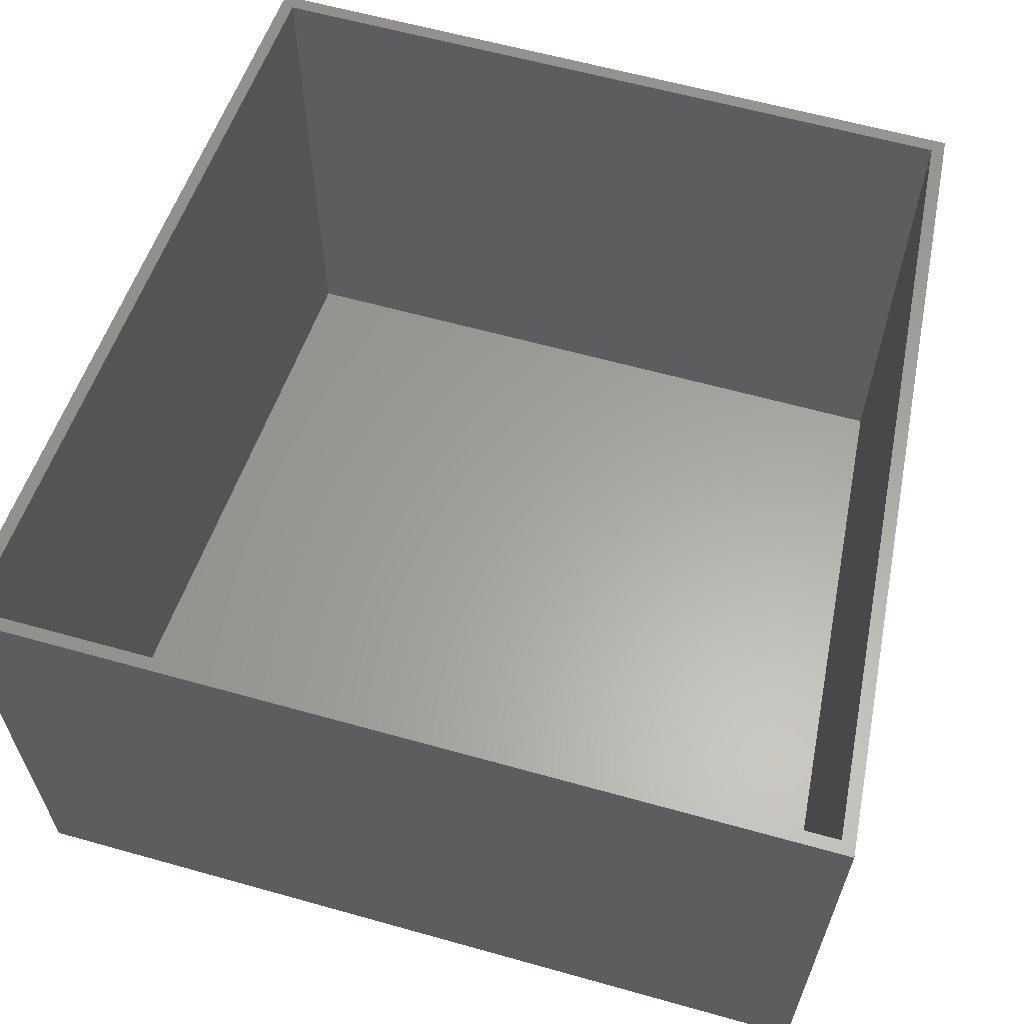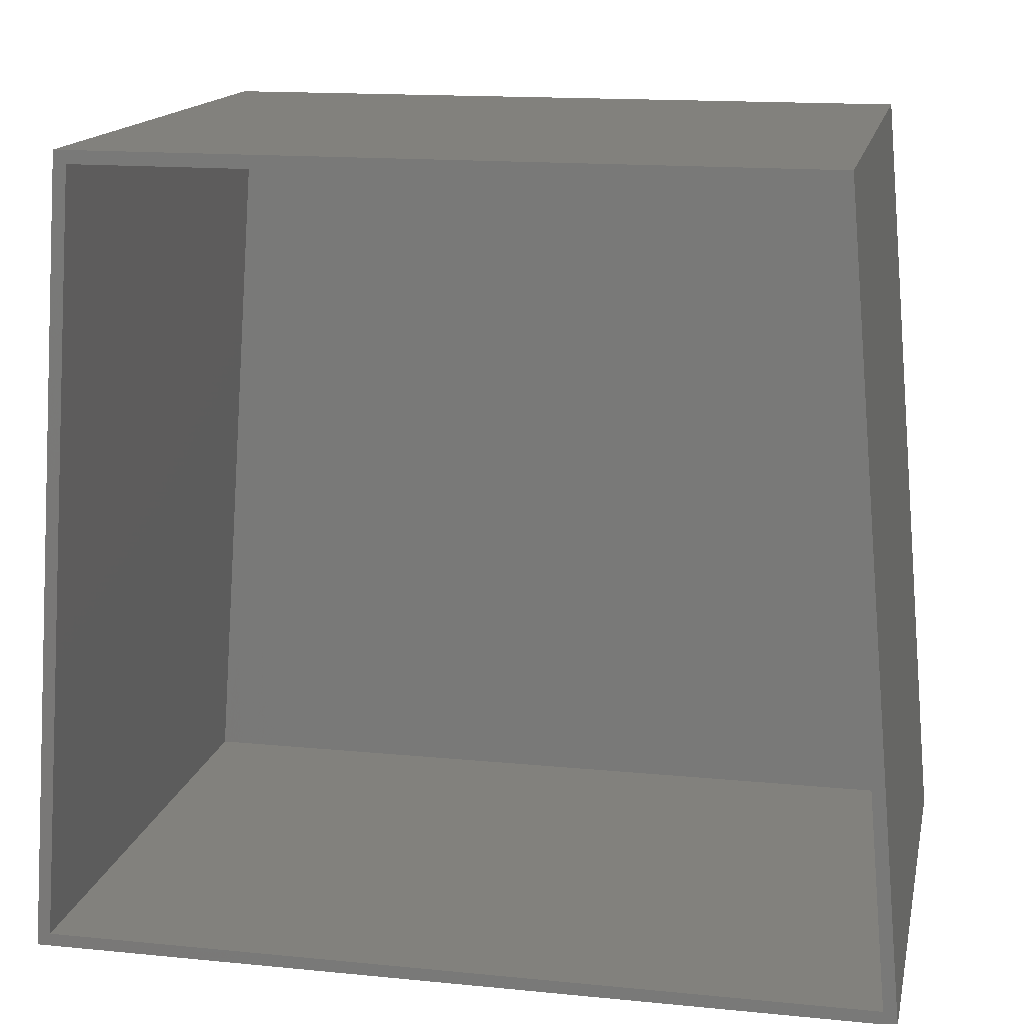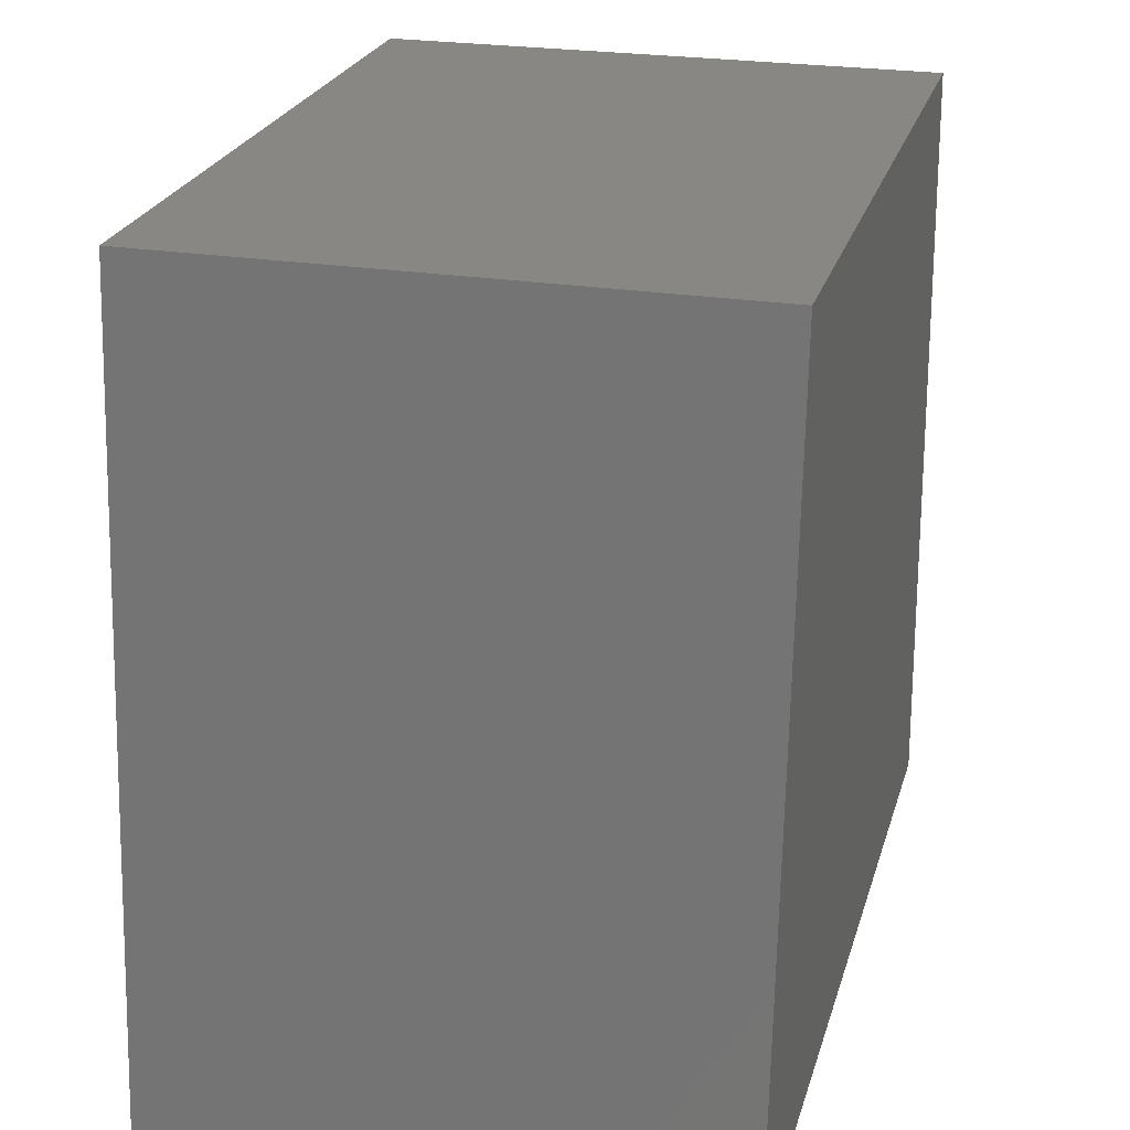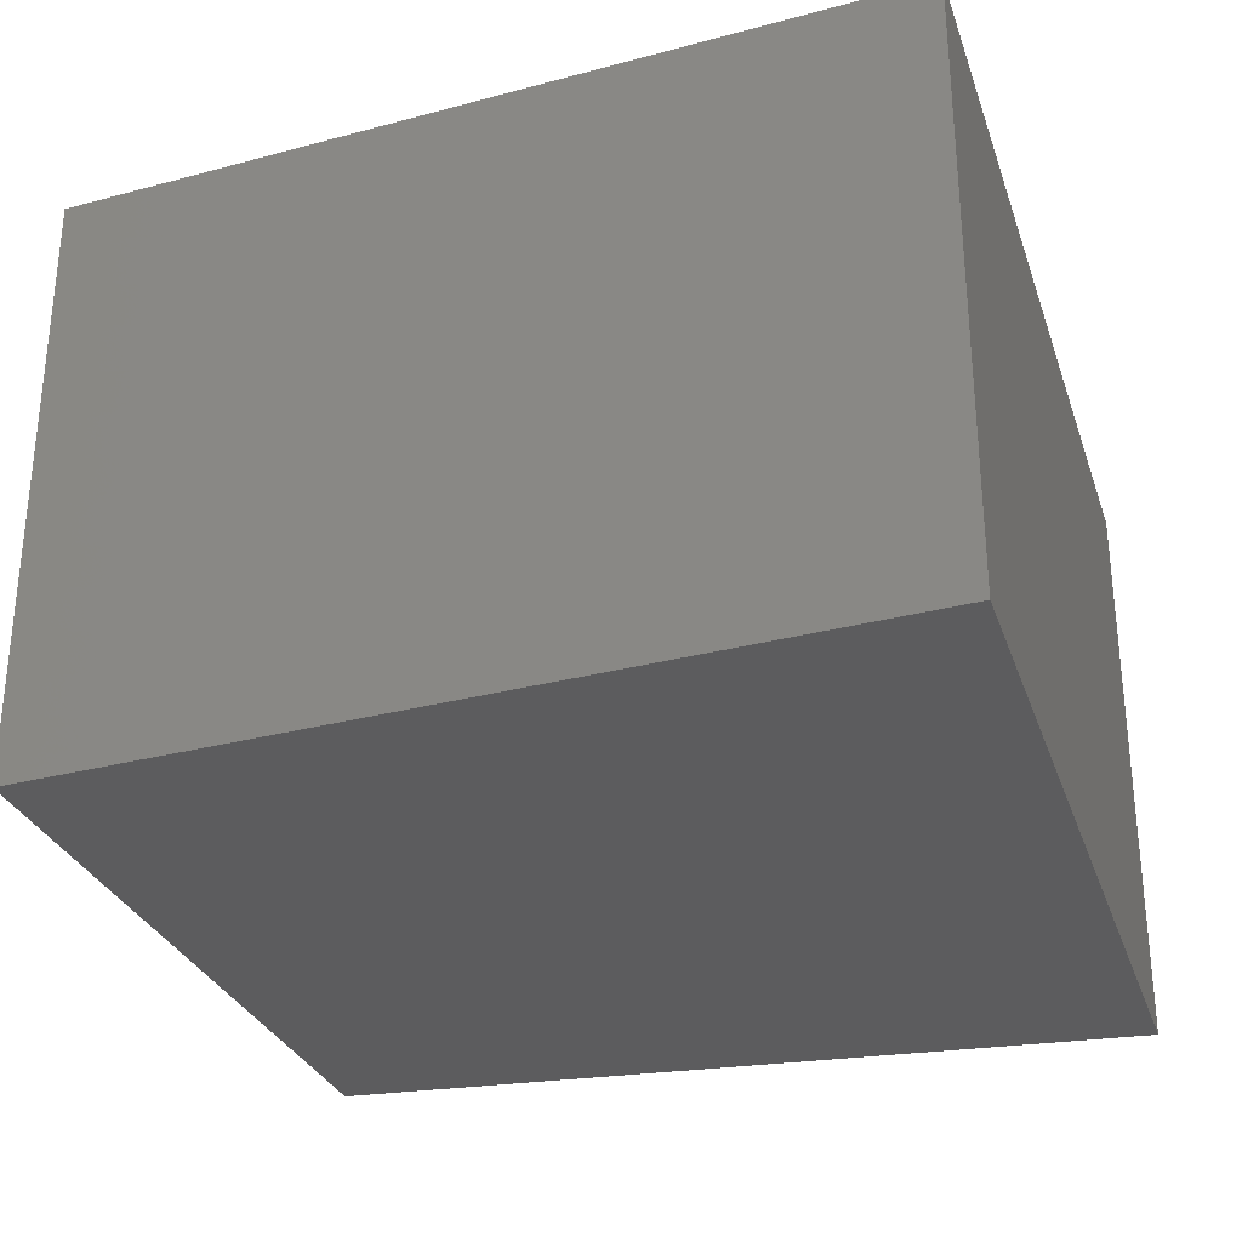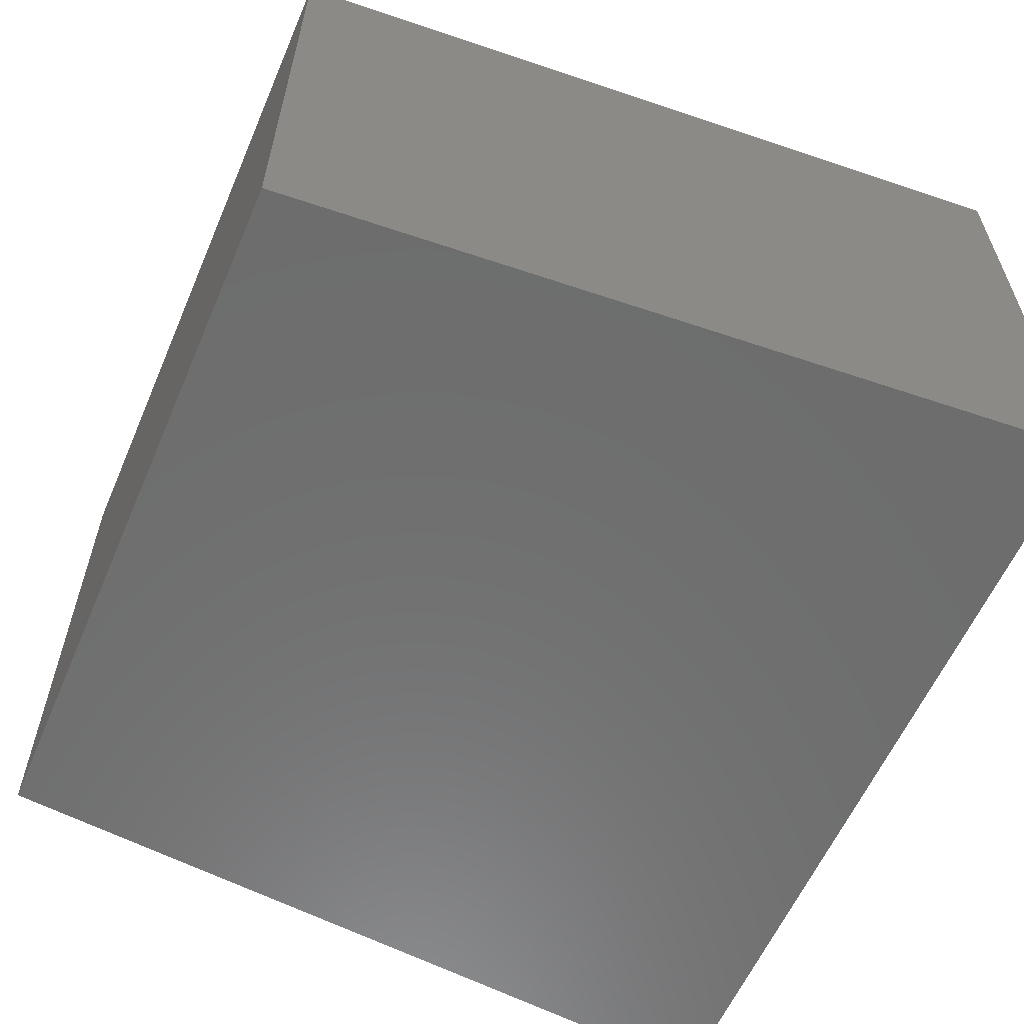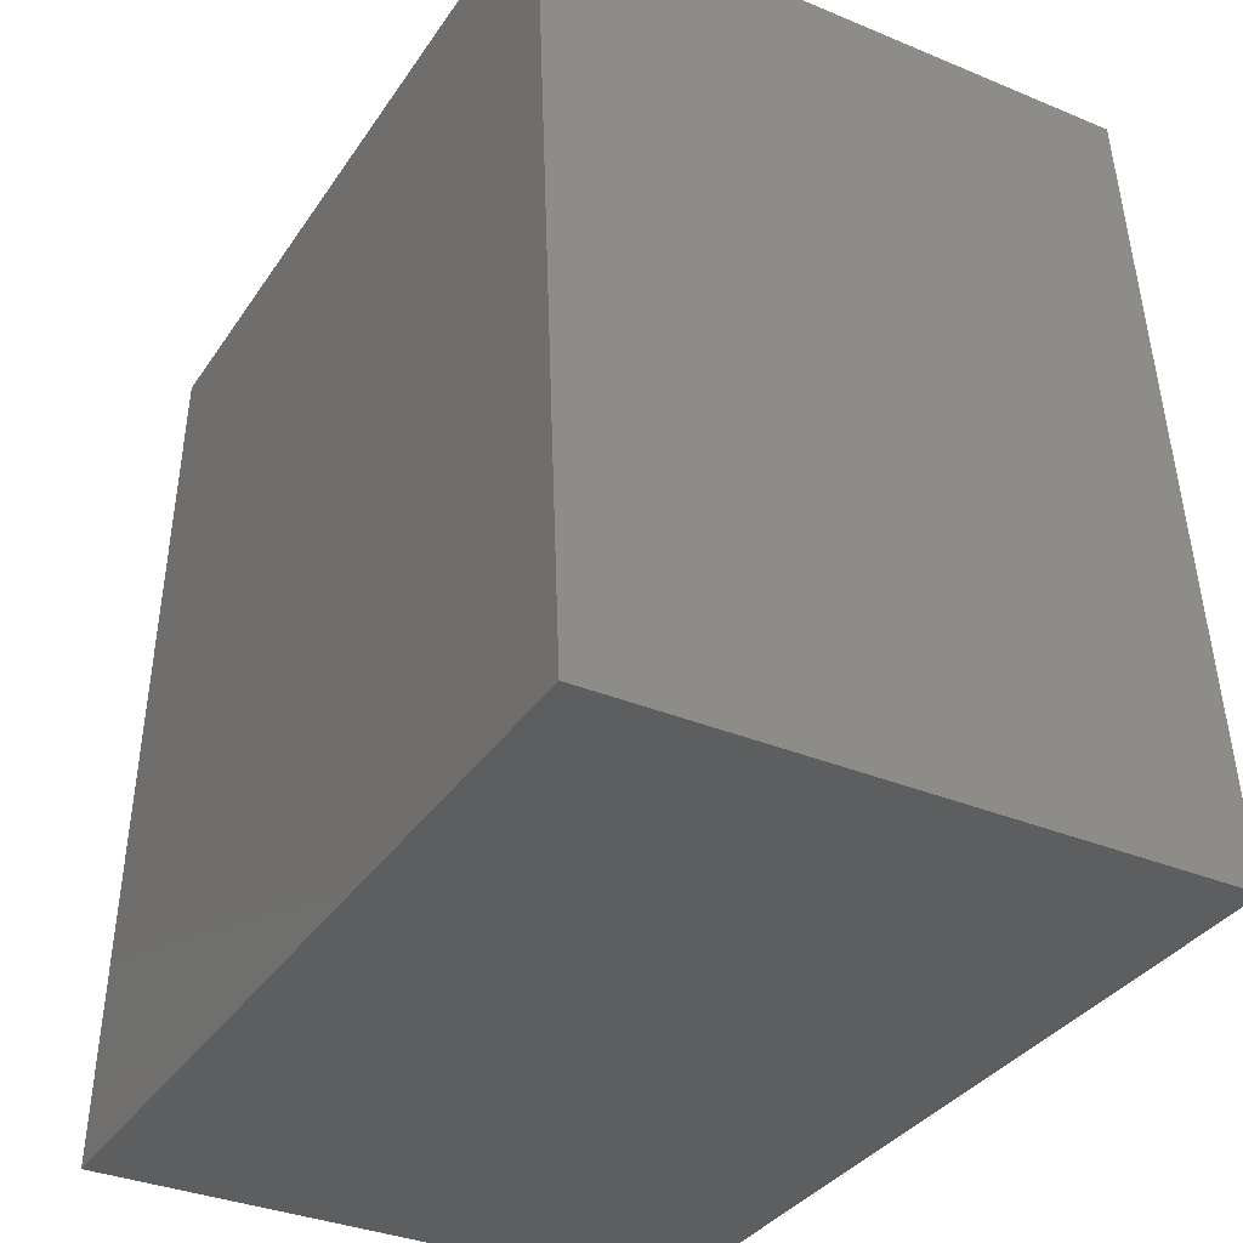
<metadata>
{"format":"stl","ext":"stl","renderer":"f3d","projection":"perspective","resolution":1024,"background":"white","views":[{"elev":61.6,"azim":15.9,"up":"+Z"},{"elev":15.3,"azim":11.8,"up":"+Y"},{"elev":24.3,"azim":104.9,"up":"+Y"},{"elev":-29.7,"azim":-72.8,"up":"+Z"},{"elev":-59.6,"azim":-113.3,"up":"+Z"},{"elev":-34.6,"azim":-119.1,"up":"+Y"}]}
</metadata>
<code>
# stl→obj: 36 verts, 68 faces
v 0.434 0.4782 0.6797
v 0.3289 0.4782 0.6797
v 0.3289 0.4626 0.6797
v 0.4197 0.4626 0.6797
v 0.5022 -0.4725 0.6797
v 0.5192 -0.4881 0.6797
v -0.5183 -0.4881 0.6797
v -0.412 -0.4881 0.6797
v -0.412 -0.4725 0.6797
v -0.5015 -0.4725 0.6797
v -0.4327 0.4626 0.6797
v -0.4472 0.4782 0.6797
v -0.3281 0.4626 0.6797
v -0.006579 0.4626 0.6797
v -0.006579 0.4782 0.6797
v -0.3281 0.4782 0.6797
v 0.3988 -0.4725 0.6797
v 0.3988 -0.4881 0.6797
v -0.412 -0.4725 0.007812
v 0.3988 -0.4725 0.007812
v 0.5022 -0.4725 0.007812
v -0.5015 -0.4725 0.007812
v 0.4197 0.4626 0.007812
v -0.006579 0.4626 0.007812
v -0.3281 0.4626 0.007812
v 0.3289 0.4626 0.007812
v -0.4327 0.4626 0.007812
v -0.412 -0.4881 -0.007812
v 0.3988 -0.4881 -0.007812
v 0.5192 -0.4881 -0.007812
v -0.5183 -0.4881 -0.007812
v 0.434 0.4782 -0.007812
v -0.006579 0.4782 -0.007812
v -0.3281 0.4782 -0.007812
v 0.3289 0.4782 -0.007812
v -0.4472 0.4782 -0.007812
f 1 2 3
f 1 3 4
f 1 4 5
f 1 5 6
f 7 8 9
f 7 9 10
f 7 10 11
f 7 11 12
f 13 14 15
f 13 15 16
f 13 16 12
f 13 12 11
f 9 8 17
f 17 8 18
f 17 18 5
f 5 18 6
f 14 3 15
f 15 3 2
f 9 17 19
f 19 17 20
f 17 5 20
f 20 5 21
f 10 9 22
f 22 9 19
f 5 4 21
f 21 4 23
f 14 13 24
f 24 13 25
f 3 14 26
f 26 14 24
f 13 11 25
f 25 11 27
f 4 3 23
f 23 3 26
f 11 10 27
f 27 10 22
f 8 28 18
f 18 28 29
f 18 29 6
f 6 29 30
f 7 31 8
f 8 31 28
f 6 30 1
f 1 30 32
f 15 33 16
f 16 33 34
f 2 35 15
f 15 35 33
f 16 34 12
f 12 34 36
f 1 32 2
f 2 32 35
f 12 36 7
f 7 36 31
f 35 28 33
f 33 28 34
f 34 28 31
f 34 31 36
f 30 29 32
f 32 29 28
f 32 28 35
f 24 19 26
f 27 22 25
f 25 22 19
f 25 19 24
f 26 19 23
f 23 19 20
f 23 20 21

</code>
